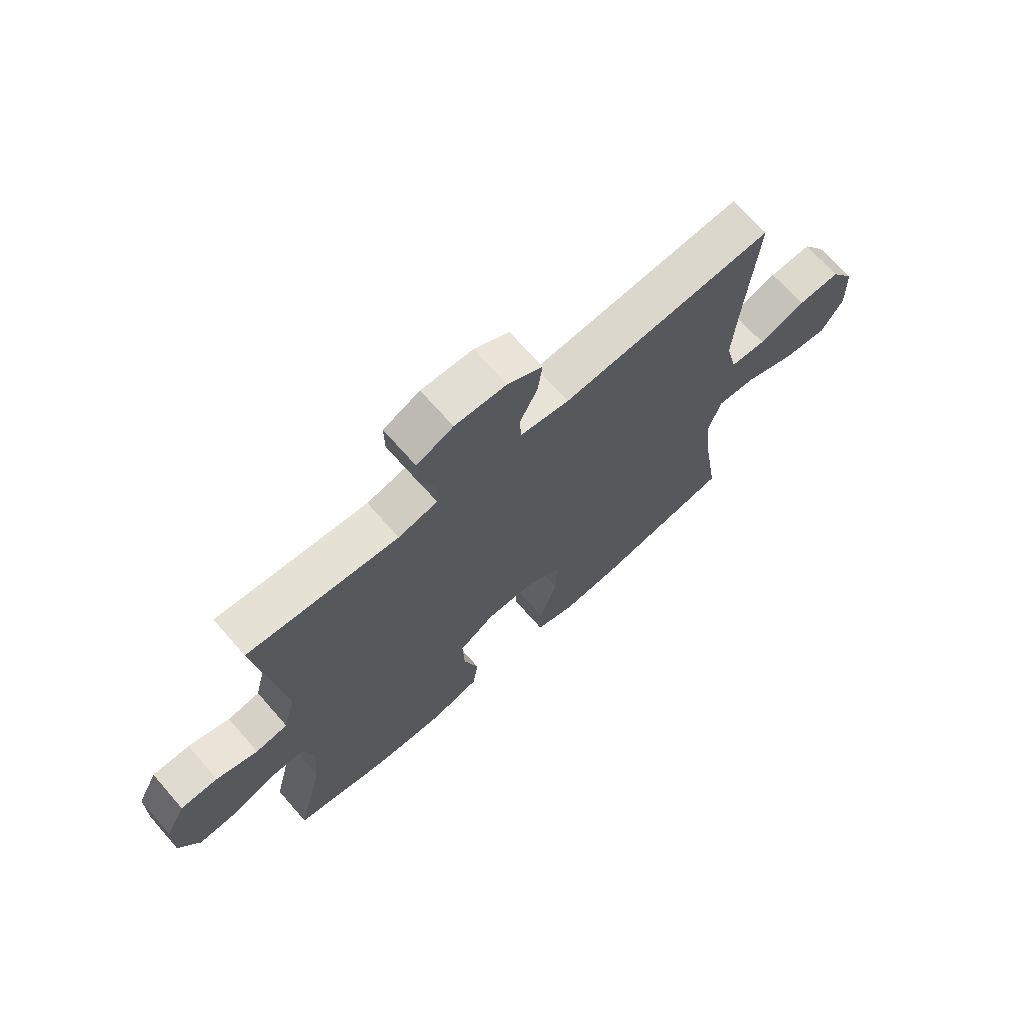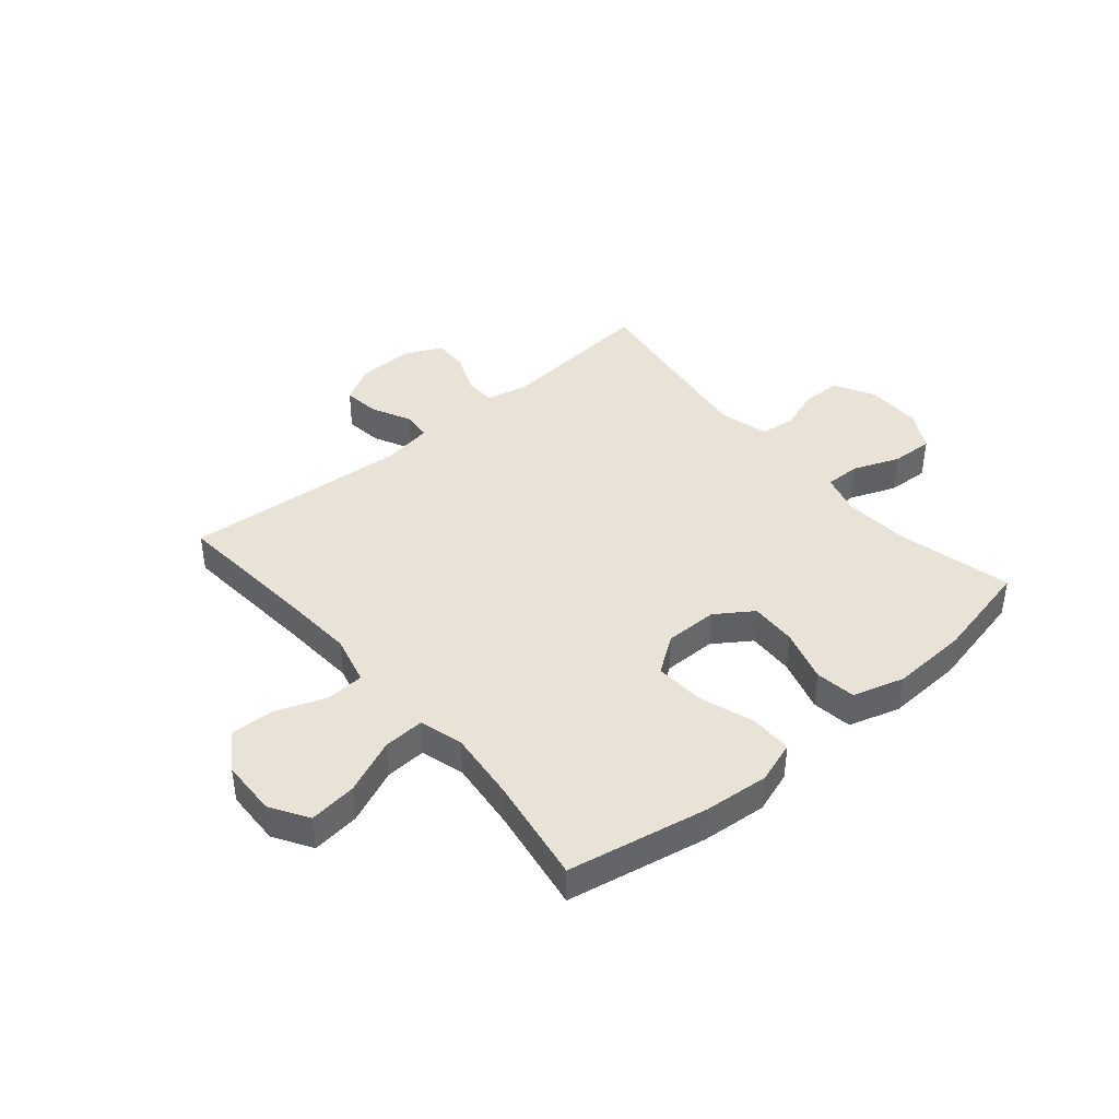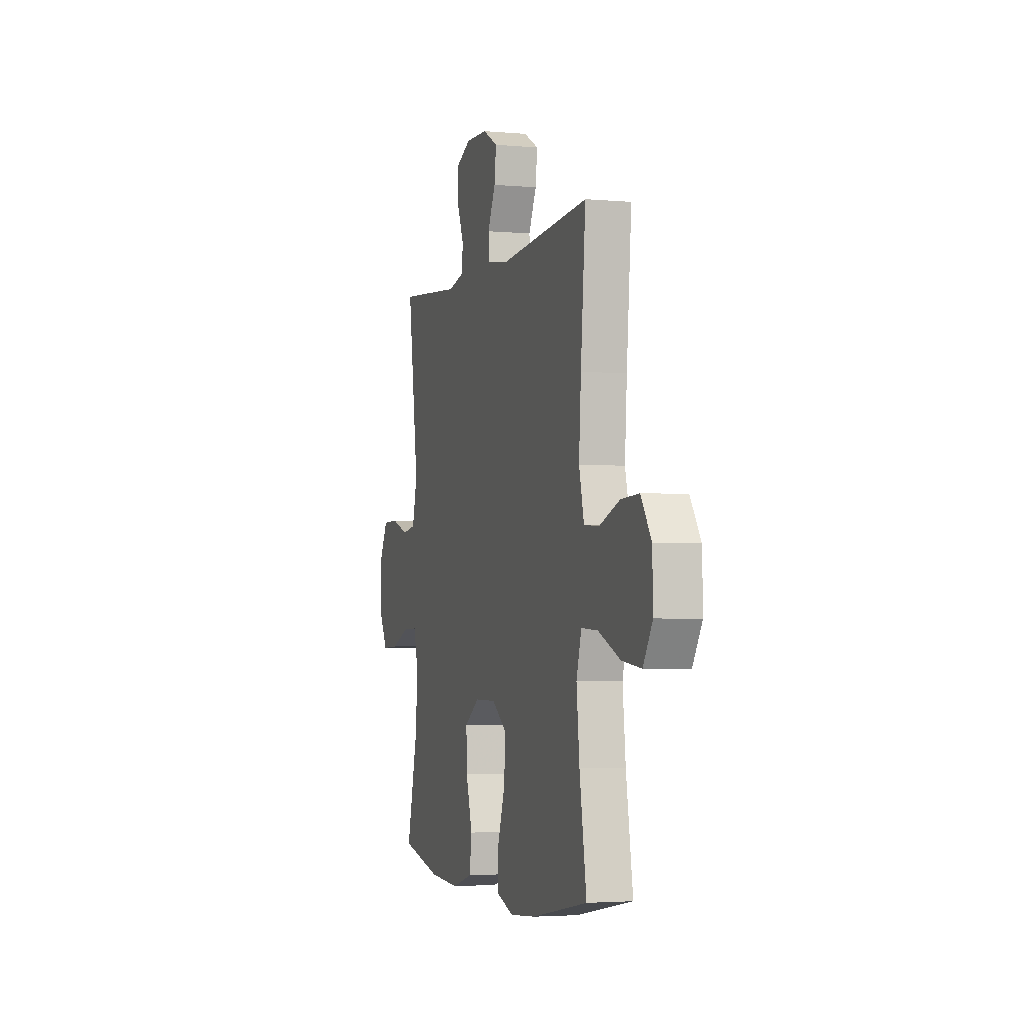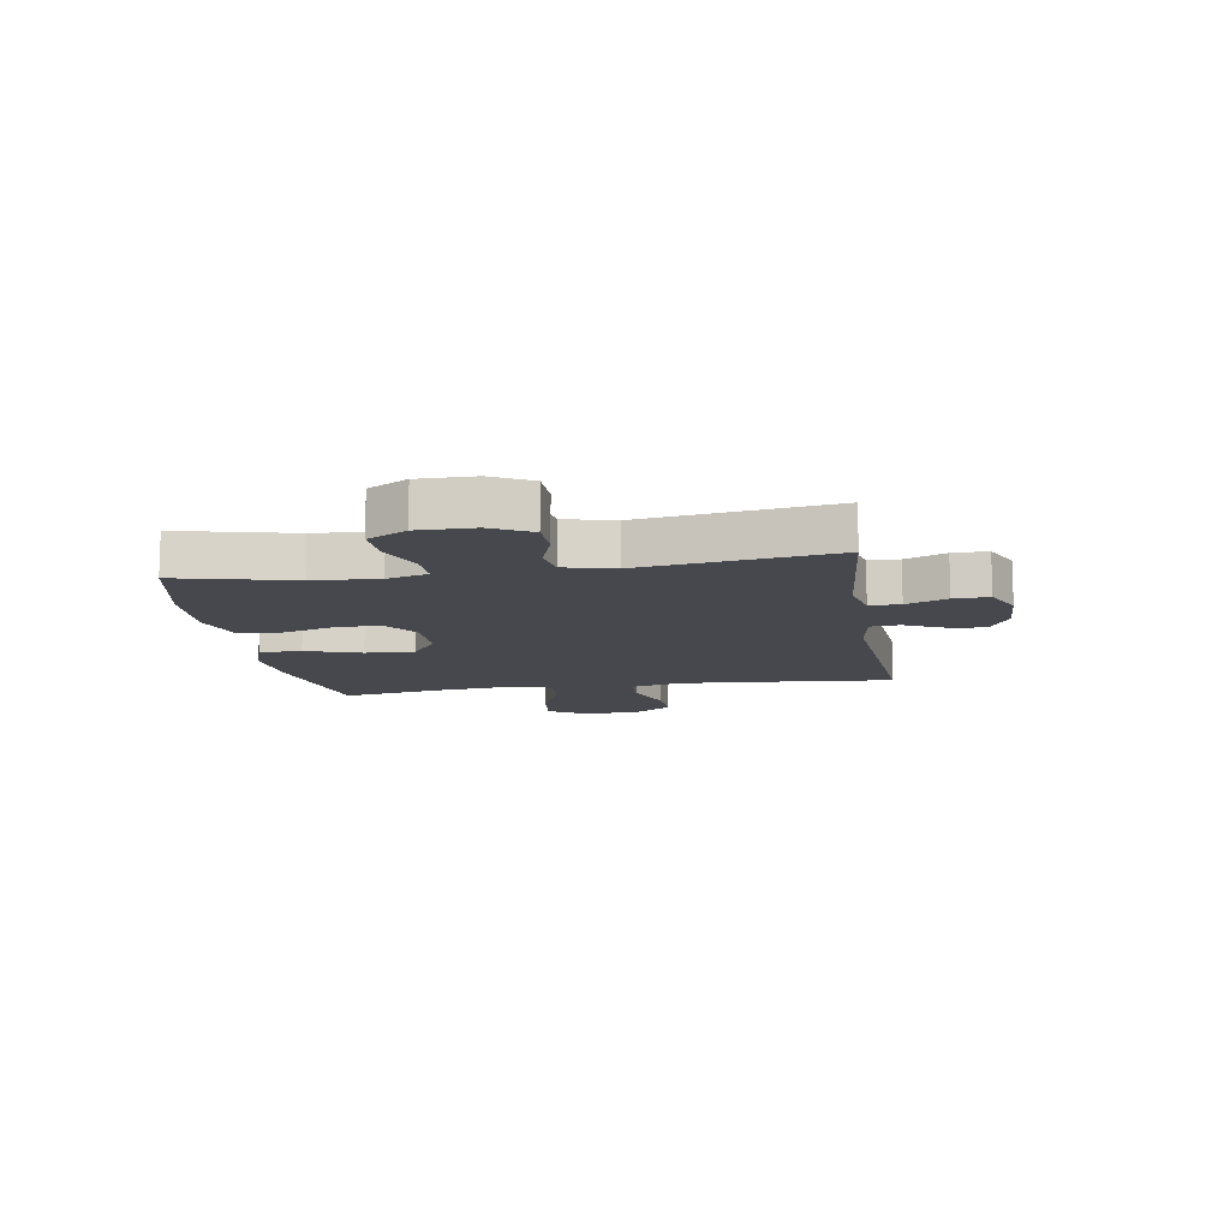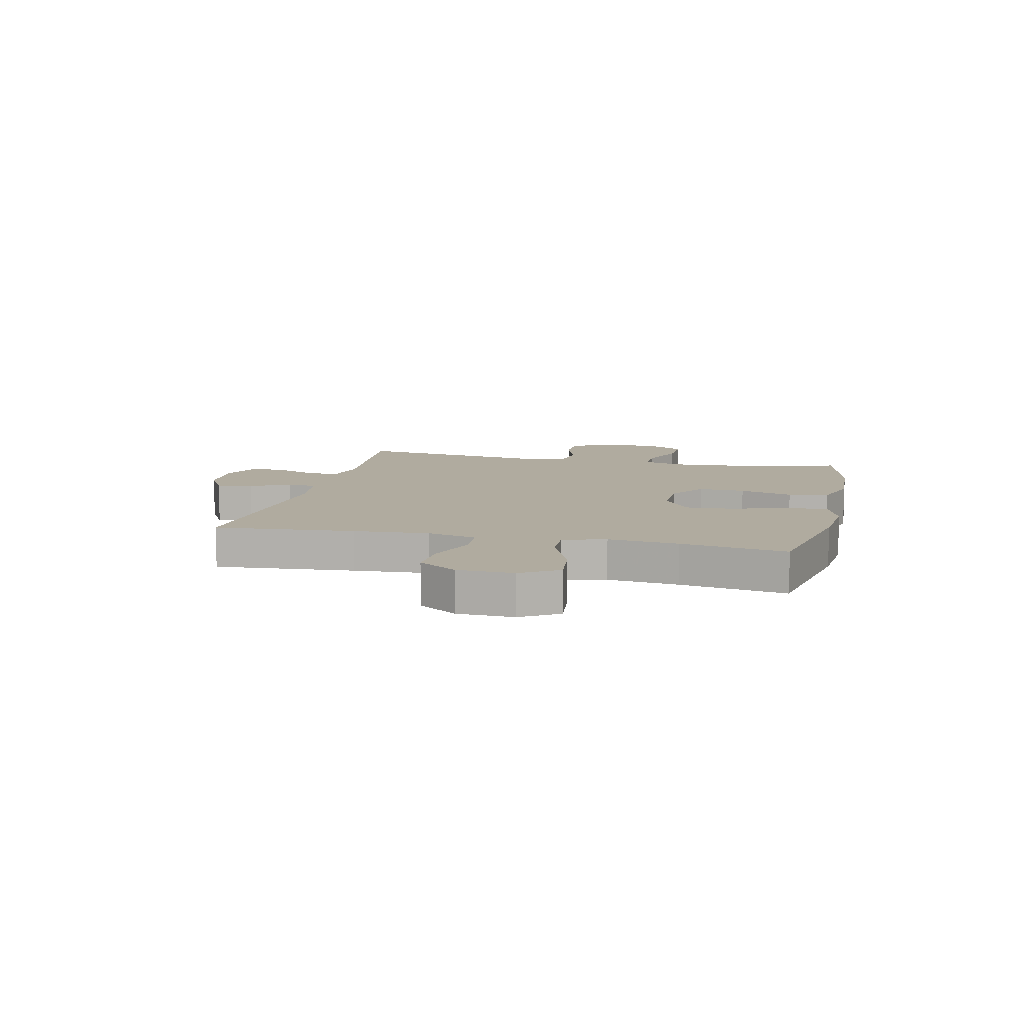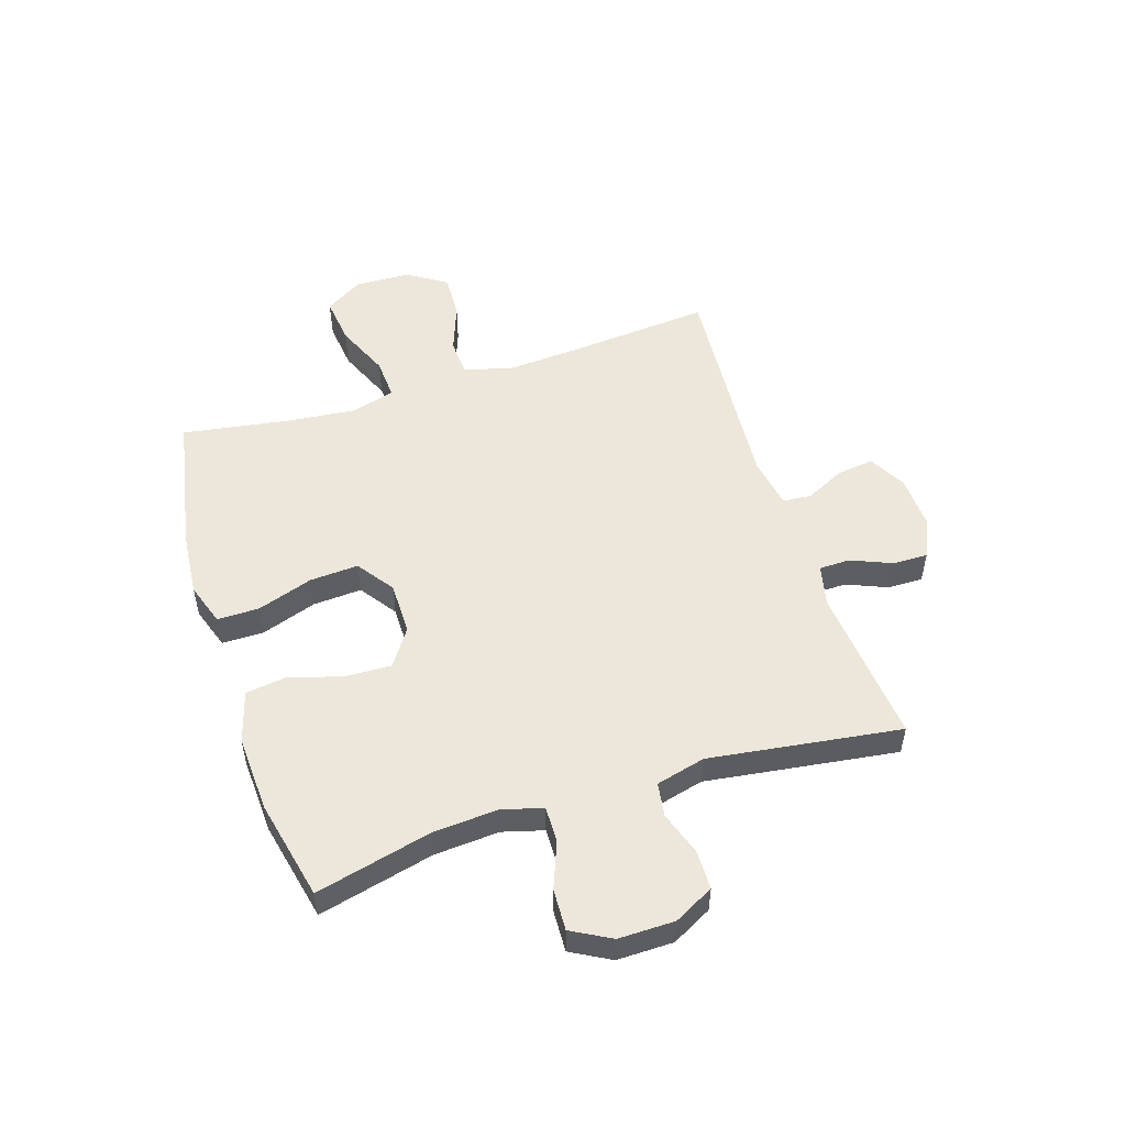
<metadata>
{"format":"obj","ext":"obj","renderer":"f3d","projection":"perspective","resolution":1024,"background":"white","views":[{"elev":69.3,"azim":-41.3,"up":"+Z"},{"elev":41.4,"azim":139.8,"up":"+Y"},{"elev":-3.1,"azim":73.0,"up":"+Z"},{"elev":-11.8,"azim":-80.7,"up":"+Y"},{"elev":9.7,"azim":103.0,"up":"+Y"},{"elev":52.3,"azim":-107.8,"up":"+Y"}]}
</metadata>
<code>
v 0.5 0.07 0.5
v 0.479 0.07 0.254
v 0.47 0.07 0.121
v 0.492 0.07 0.033
v 0.558 0.07 0.029
v 0.645 0.07 0.061
v 0.724 0.07 0.065
v 0.769 0.07 -0.003
v 0.772 0.07 -0.102
v 0.731 0.07 -0.168
v 0.647 0.07 -0.158
v 0.551 0.07 -0.117
v 0.479 0.07 -0.113
v 0.457 0.07 -0.189
v 0.47 0.07 -0.313
v 0.5 0.07 -0.5
v 0.255 0.07 -0.547
v 0.14 0.07 -0.557
v 0.066 0.07 -0.532
v 0.066 0.07 -0.458
v 0.099 0.07 -0.36
v 0.104 0.07 -0.274
v 0.039 0.07 -0.228
v -0.054 0.07 -0.228
v -0.119 0.07 -0.272
v -0.116 0.07 -0.354
v -0.088 0.07 -0.448
v -0.098 0.07 -0.519
v -0.189 0.07 -0.546
v -0.324 0.07 -0.539
v -0.5 0.07 -0.5
v -0.451 0.07 -0.297
v -0.443 0.07 -0.182
v -0.463 0.07 -0.11
v -0.526 0.07 -0.111
v -0.608 0.07 -0.143
v -0.681 0.07 -0.146
v -0.719 0.07 -0.077
v -0.718 0.07 0.022
v -0.681 0.07 0.092
v -0.612 0.07 0.093
v -0.535 0.07 0.067
v -0.475 0.07 0.076
v -0.453 0.07 0.163
v -0.5 0.07 0.5
v -0.22 0.07 0.474
v -0.147 0.07 0.491
v -0.146 0.07 0.545
v -0.176 0.07 0.617
v -0.177 0.07 0.679
v -0.109 0.07 0.71
v -0.013 0.07 0.706
v 0.052 0.07 0.67
v 0.044 0.07 0.606
v 0.01 0.07 0.536
v 0.014 0.07 0.485
v 0.105 0.07 0.47
v 0.5 0 0.5
v 0.479 0 0.254
v 0.47 0 0.121
v 0.492 0 0.033
v 0.558 0 0.029
v 0.645 0 0.061
v 0.724 0 0.065
v 0.769 0 -0.003
v 0.772 0 -0.102
v 0.731 0 -0.168
v 0.647 0 -0.158
v 0.551 0 -0.117
v 0.479 0 -0.113
v 0.457 0 -0.189
v 0.47 0 -0.313
v 0.5 0 -0.5
v 0.255 0 -0.547
v 0.14 0 -0.557
v 0.066 0 -0.532
v 0.066 0 -0.458
v 0.099 0 -0.36
v 0.104 0 -0.274
v 0.039 0 -0.228
v -0.054 0 -0.228
v -0.119 0 -0.272
v -0.116 0 -0.354
v -0.088 0 -0.448
v -0.098 0 -0.519
v -0.189 0 -0.546
v -0.324 0 -0.539
v -0.5 0 -0.5
v -0.451 0 -0.297
v -0.443 0 -0.182
v -0.463 0 -0.11
v -0.526 0 -0.111
v -0.608 0 -0.143
v -0.681 0 -0.146
v -0.719 0 -0.077
v -0.718 0 0.022
v -0.681 0 0.092
v -0.612 0 0.093
v -0.535 0 0.067
v -0.475 0 0.076
v -0.453 0 0.163
v -0.5 0 0.5
v -0.22 0 0.474
v -0.147 0 0.491
v -0.146 0 0.545
v -0.176 0 0.617
v -0.177 0 0.679
v -0.109 0 0.71
v -0.013 0 0.706
v 0.052 0 0.67
v 0.044 0 0.606
v 0.01 0 0.536
v 0.014 0 0.485
v 0.105 0 0.47
f 53 54 55
f 52 53 55
f 51 52 55
f 50 51 55
f 49 50 55
f 48 49 55
f 47 48 55 56
f 46 47 56 57
f 44 45 46
f 43 44 46 57
f 40 41 42
f 39 40 42
f 38 39 42
f 37 38 42
f 36 37 42
f 35 36 42
f 34 35 42 43
f 57 1 2
f 43 57 2
f 34 43 2
f 33 34 2
f 30 31 32
f 29 30 32
f 28 29 32
f 27 28 32
f 26 27 32
f 25 26 32 33
f 19 20 21
f 18 19 21
f 17 18 21
f 16 17 21
f 15 16 21
f 14 15 21 22
f 13 14 22 23
f 10 11 12
f 9 10 12
f 8 9 12
f 7 8 12
f 6 7 12
f 5 6 12
f 4 5 12 13
f 13 23 24
f 4 13 24
f 3 4 24
f 24 25 33 2
f 2 3 24
f 112 111 110
f 112 110 109
f 112 109 108
f 112 108 107
f 112 107 106
f 112 106 105
f 113 112 105 104
f 114 113 104 103
f 103 102 101
f 114 103 101 100
f 99 98 97
f 99 97 96
f 99 96 95
f 99 95 94
f 99 94 93
f 99 93 92
f 100 99 92 91
f 59 58 114
f 59 114 100
f 59 100 91
f 59 91 90
f 89 88 87
f 89 87 86
f 89 86 85
f 89 85 84
f 89 84 83
f 90 89 83 82
f 78 77 76
f 78 76 75
f 78 75 74
f 78 74 73
f 78 73 72
f 79 78 72 71
f 80 79 71 70
f 69 68 67
f 69 67 66
f 69 66 65
f 69 65 64
f 69 64 63
f 69 63 62
f 70 69 62 61
f 81 80 70
f 81 70 61
f 81 61 60
f 59 90 82 81
f 81 60 59
f 1 58 59 2
f 2 59 60 3
f 3 60 61 4
f 4 61 62 5
f 5 62 63 6
f 6 63 64 7
f 7 64 65 8
f 8 65 66 9
f 9 66 67 10
f 10 67 68 11
f 11 68 69 12
f 12 69 70 13
f 13 70 71 14
f 14 71 72 15
f 15 72 73 16
f 16 73 74 17
f 17 74 75 18
f 18 75 76 19
f 19 76 77 20
f 20 77 78 21
f 21 78 79 22
f 22 79 80 23
f 23 80 81 24
f 24 81 82 25
f 25 82 83 26
f 26 83 84 27
f 27 84 85 28
f 28 85 86 29
f 29 86 87 30
f 30 87 88 31
f 31 88 89 32
f 32 89 90 33
f 33 90 91 34
f 34 91 92 35
f 35 92 93 36
f 36 93 94 37
f 37 94 95 38
f 38 95 96 39
f 39 96 97 40
f 40 97 98 41
f 41 98 99 42
f 42 99 100 43
f 43 100 101 44
f 44 101 102 45
f 45 102 103 46
f 46 103 104 47
f 47 104 105 48
f 48 105 106 49
f 49 106 107 50
f 50 107 108 51
f 51 108 109 52
f 52 109 110 53
f 53 110 111 54
f 54 111 112 55
f 55 112 113 56
f 56 113 114 57
f 57 114 58 1

</code>
